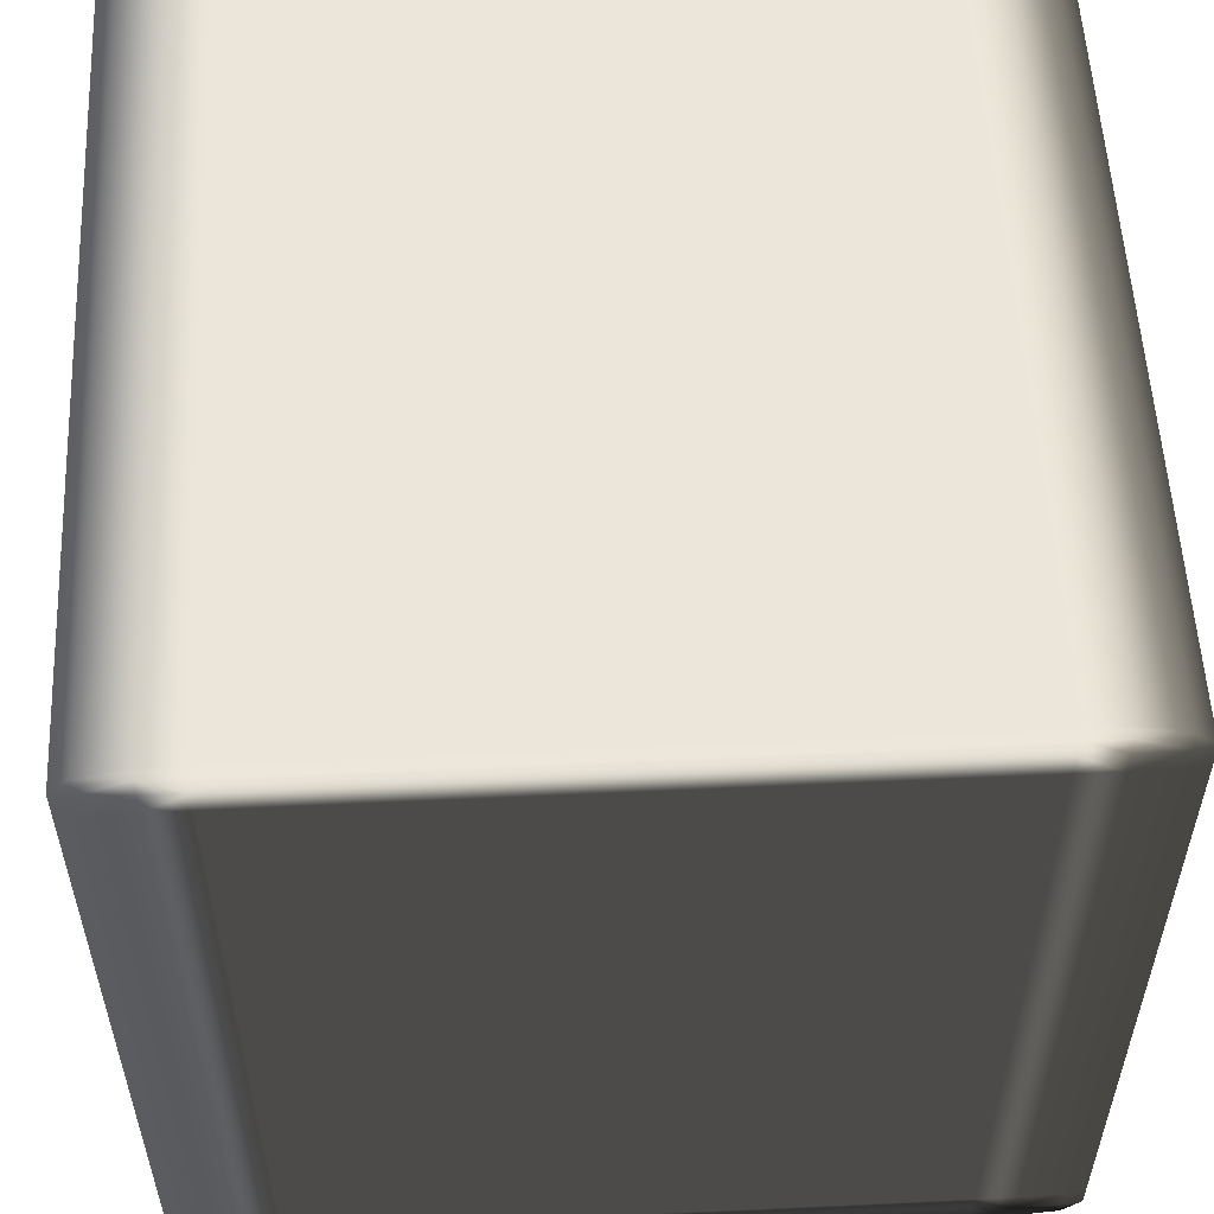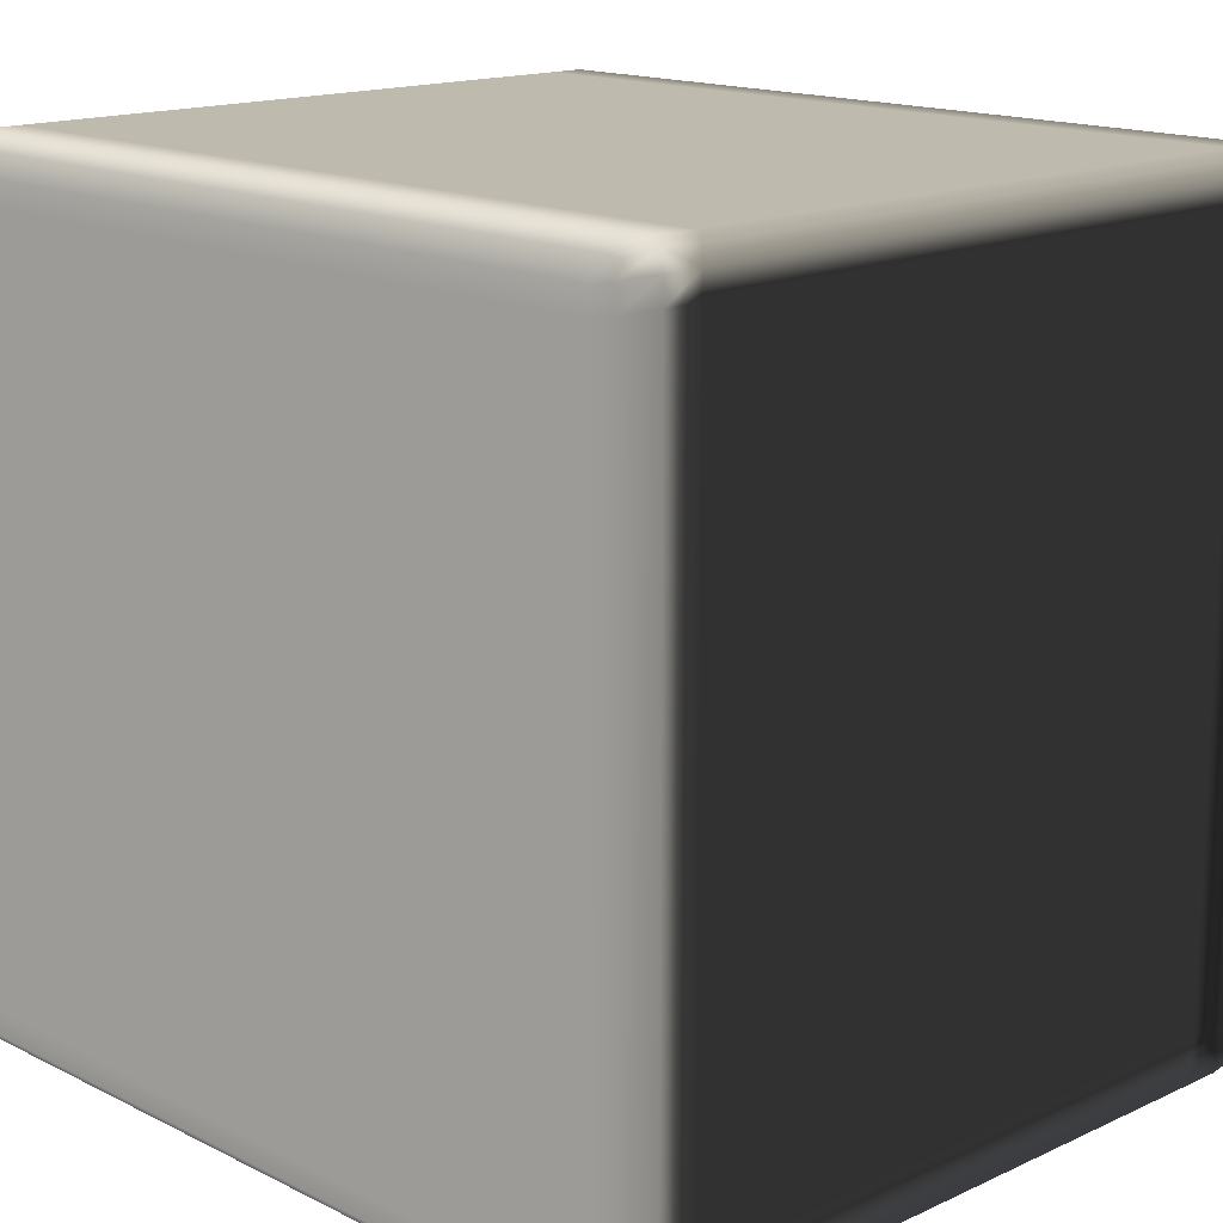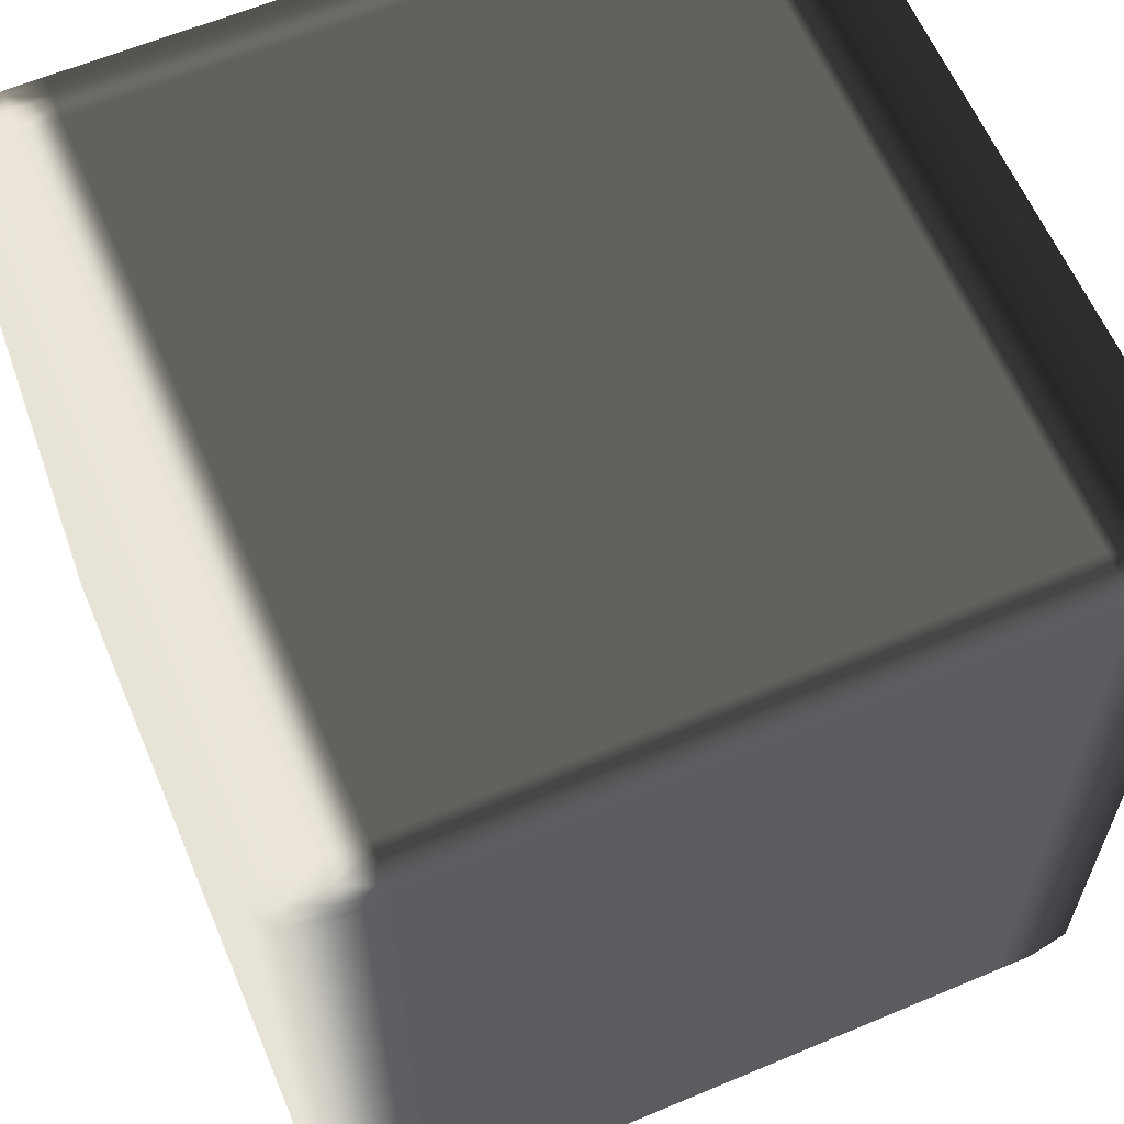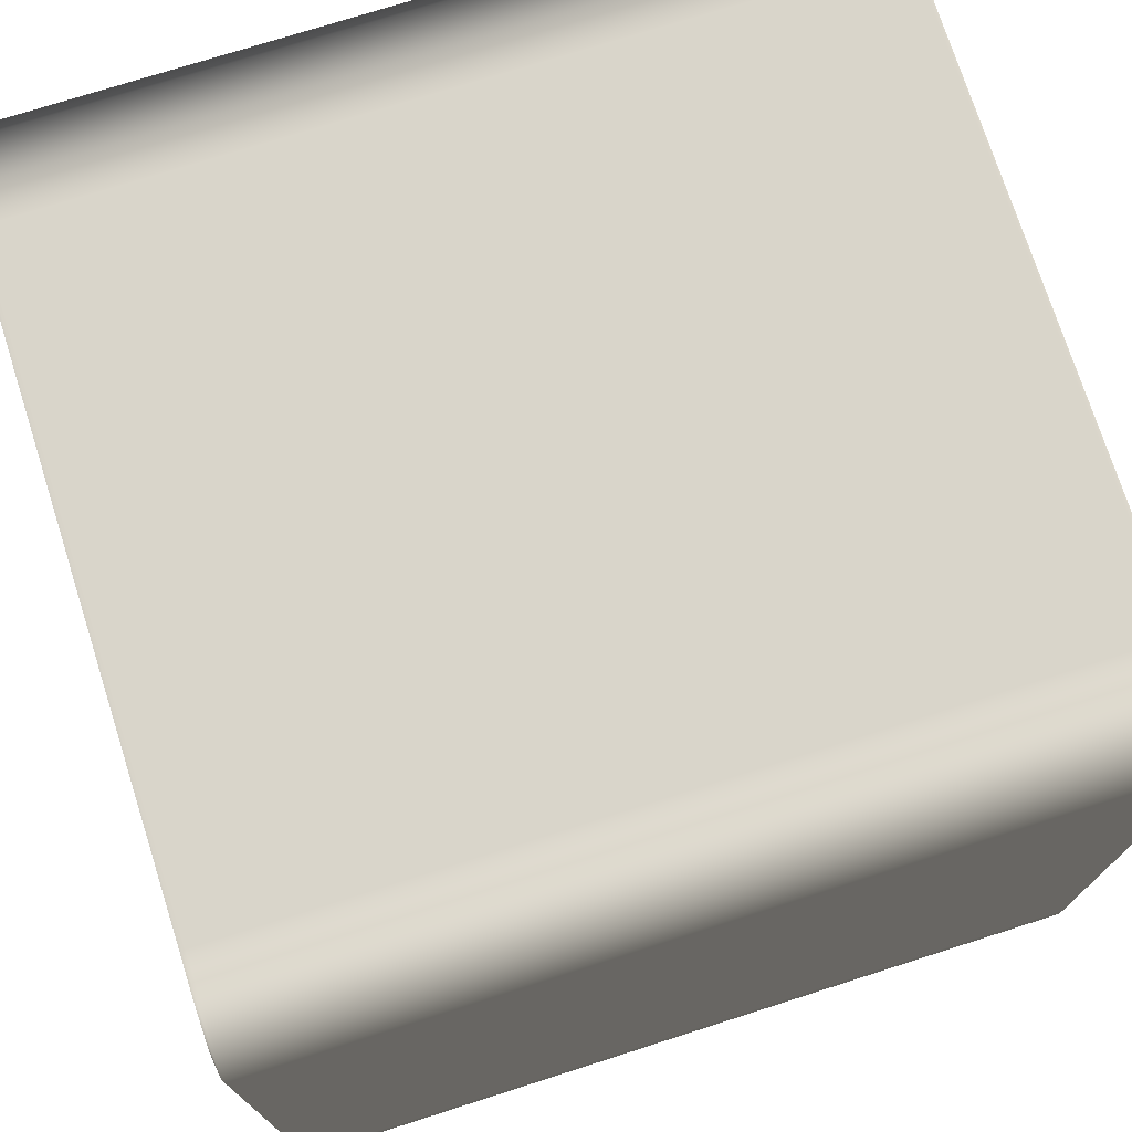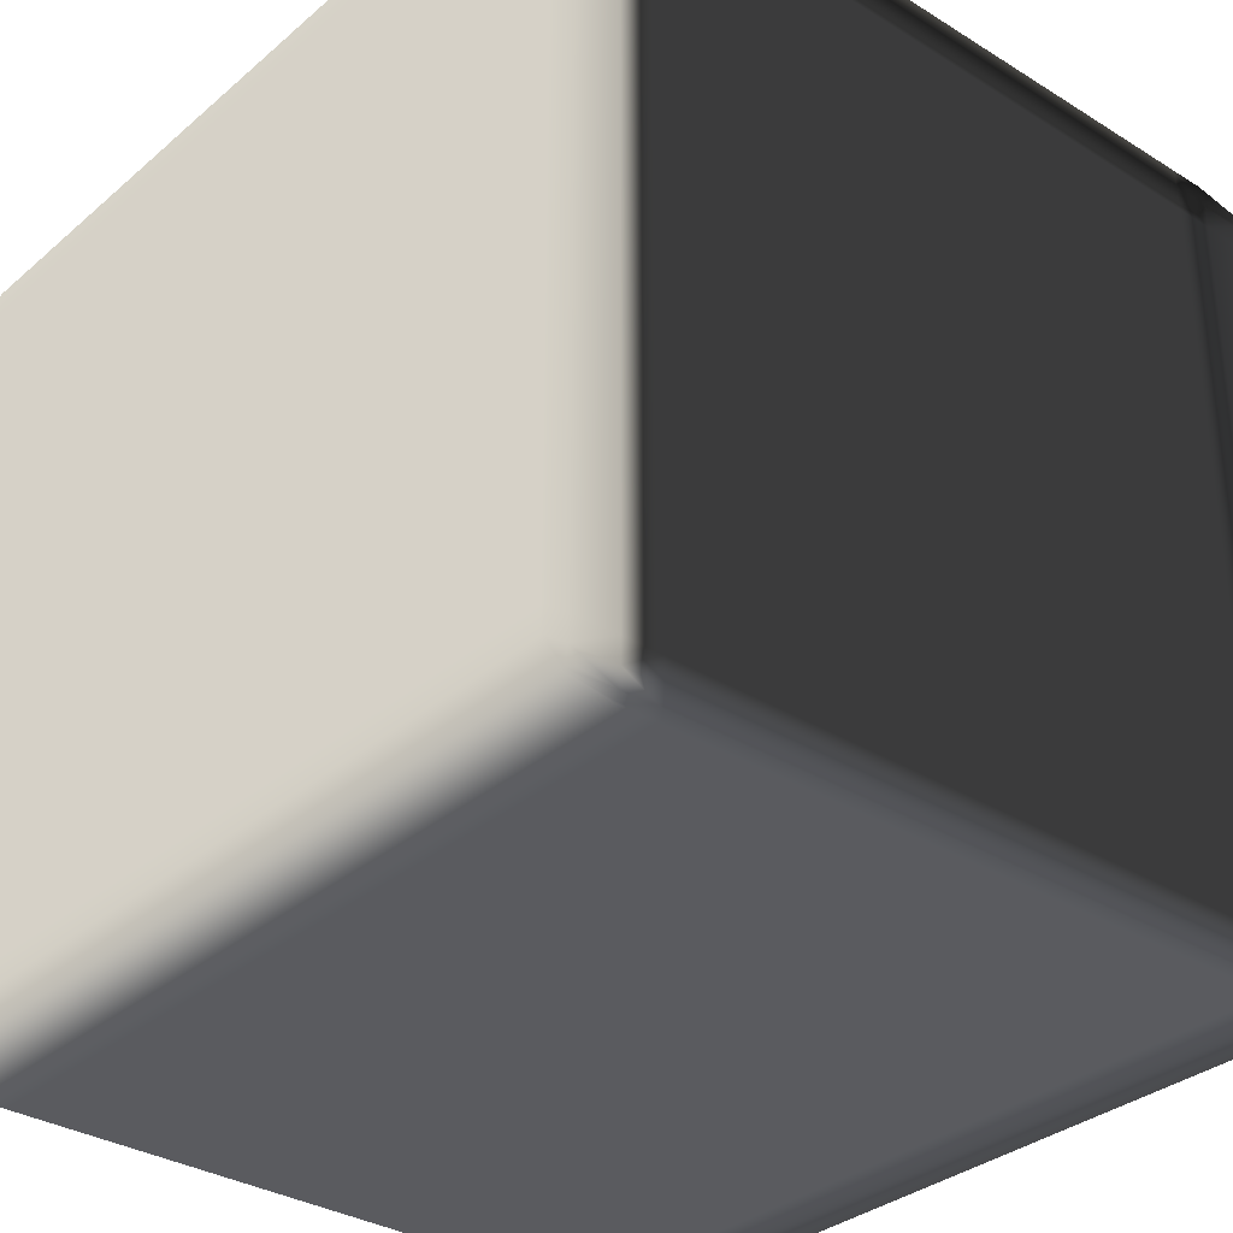
<metadata>
{"format":"obj","ext":"obj","renderer":"f3d","projection":"perspective","resolution":1024,"background":"white","views":[{"elev":55.2,"azim":-2.8,"up":"+Y"},{"elev":15.6,"azim":136.0,"up":"+Y"},{"elev":61.8,"azim":-23.1,"up":"+Z"},{"elev":74.4,"azim":-107.7,"up":"+Y"},{"elev":-32.8,"azim":-40.6,"up":"+Y"}]}
</metadata>
<code>
v -0.4778 -0.4687 0.4987
v -0.4679 -0.4868 0.4981
v -0.4778 -0.4908 0.4955
v -0.5 -0.4687 0.4955
v -0.4778 -0.44 0.4987
v -0.4778 -0.4908 0.4955
v -0.5 -0.4687 0.4919
v -0.5 -0.4687 0.4955
v -0.4778 -0.4908 0.4919
v -0.5 -0.44 0.4955
v -0.5 -0.44 0.4955
v -0.4778 0.44 0.4987
v -0.5 -0.4687 -0.4919
v -0.4778 -0.4908 -0.4919
v -0.5 -0.44 0.4919
v -0.5 0.44 0.4955
v -0.5 0.44 0.4955
v -0.4778 0.4687 0.4987
v -0.4778 -0.4908 -0.4919
v -0.5 -0.4687 -0.4955
v -0.5 -0.4687 -0.4919
v -0.4778 -0.4908 -0.4955
v -0.5 -0.44 -0.4919
v -0.5 -0.4687 -0.4955
v -0.4778 -0.4908 -0.4955
v -0.4778 -0.4687 -0.4987
v -0.5 -0.4687 -0.4955
v -0.4679 -0.4868 -0.4981
v -0.5 -0.44 -0.4955
v -0.5 -0.44 -0.4955
v -0.4778 -0.44 -0.4987
v -0.5 0.44 0.4919
v -0.5 0.44 -0.4955
v -0.4778 0.44 -0.4987
v -0.5 0.44 -0.4919
v -0.5 0.44 -0.4955
v -0.5 0.4687 -0.4955
v -0.4778 0.4687 -0.4987
v -0.5 0.4687 -0.4919
v -0.5 0.4687 -0.4955
v -0.4778 0.4908 -0.4955
v -0.5 0.4687 -0.4919
v -0.5 0.4687 -0.4955
v -0.4778 0.4908 -0.4955
v -0.4679 0.4868 -0.4981
v -0.4778 0.4908 -0.4919
v -0.5 0.4687 0.4919
v -0.5 0.4687 0.4919
v -0.4778 0.4908 0.4919
v -0.5 0.4687 0.4955
v -0.5 0.4687 0.4955
v -0.5 0.4687 0.4955
v -0.4778 0.4908 0.4955
v -0.4778 0.4908 0.4955
v -0.4679 0.4868 0.4981
v -0.4778 -0.4908 0.4955
v -0.4679 -0.4868 0.4981
v -0.4242 -0.4908 0.4987
v -0.4242 -0.5 0.4955
v -0.4242 -0.5 0.4955
v -0.4778 -0.4908 0.4919
v -0.4778 -0.4908 0.4955
v -0.3778 -0.5 0.4955
v -0.3778 -0.4908 0.4987
v -0.4242 -0.5 0.4919
v -0.3778 -0.5 0.4955
v -0.4778 -0.4908 -0.4919
v -0.4242 -0.5 -0.4919
v -0.4778 -0.4908 -0.4955
v 0.3778 -0.5 0.4955
v 0.3778 -0.4908 0.4987
v -0.3778 -0.5 0.4919
v 0.3778 -0.5 0.4919
v 0.3778 -0.5 0.4955
v 0.4242 -0.5 0.4955
v 0.4242 -0.4908 0.4987
v -0.3778 -0.5 -0.4919
v -0.4242 -0.5 -0.4955
v 0.4242 -0.5 0.4955
v 0.4242 -0.5 0.4919
v 0.4778 -0.4908 0.4955
v 0.4778 -0.4908 0.4955
v 0.4679 -0.4868 0.4981
v 0.4778 -0.4908 0.4919
v -0.4242 -0.4908 -0.4987
v -0.4778 -0.4908 -0.4955
v -0.4242 -0.5 -0.4955
v -0.4679 -0.4868 -0.4981
v -0.3778 -0.4908 -0.4987
v -0.3778 -0.5 -0.4955
v -0.3778 -0.5 -0.4955
v 0.3778 -0.4908 -0.4987
v 0.3778 -0.5 -0.4919
v 0.4242 -0.5 -0.4919
v 0.4778 -0.4908 -0.4919
v 0.3778 -0.5 -0.4955
v 0.3778 -0.5 -0.4955
v 0.4242 -0.4908 -0.4987
v 0.4242 -0.5 -0.4955
v 0.4242 -0.5 -0.4955
v 0.4778 -0.4908 -0.4955
v 0.4778 -0.4908 -0.4955
v 0.4679 -0.4868 -0.4981
v -0.4242 -0.4908 0.4987
v -0.4679 -0.4868 0.4981
v -0.4778 -0.4687 0.4987
v -0.4242 -0.4687 0.5
v -0.3778 -0.4908 0.4987
v -0.4242 -0.44 0.5
v -0.4778 -0.44 0.4987
v -0.3778 -0.4687 0.5
v 0.3778 -0.4908 0.4987
v -0.4242 0.44 0.5
v -0.4778 0.44 0.4987
v -0.3778 -0.44 0.5
v 0.3778 -0.4687 0.5
v 0.4242 -0.4908 0.4987
v 0.3778 -0.44 0.5
v -0.3778 0.44 0.5
v -0.4242 0.4687 0.5
v -0.4778 0.4687 0.4987
v 0.4242 -0.4687 0.5
v 0.3778 0.44 0.5
v -0.3778 0.4687 0.5
v -0.4242 0.4908 0.4987
v -0.4679 0.4868 0.4981
v -0.3778 0.4908 0.4987
v 0.3778 0.4687 0.5
v 0.3778 0.4908 0.4987
v 0.4778 -0.4687 0.4987
v 0.4679 -0.4868 0.4981
v 0.4778 -0.44 0.4987
v 0.4242 -0.44 0.5
v 0.4778 0.44 0.4987
v 0.4242 0.44 0.5
v 0.4778 0.4687 0.4987
v 0.4242 0.4687 0.5
v 0.4242 0.4908 0.4987
v 0.4679 0.4868 0.4981
v 0.4778 -0.4908 0.4955
v 0.4679 -0.4868 0.4981
v 0.4778 -0.4687 0.4987
v 0.5 -0.4687 0.4955
v 0.5 -0.4687 0.4955
v 0.4778 -0.4908 0.4919
v 0.4778 -0.4908 0.4955
v 0.5 -0.44 0.4955
v 0.4778 -0.44 0.4987
v 0.5 -0.4687 0.4919
v 0.4778 -0.4908 -0.4919
v 0.5 -0.4687 0.4955
v 0.5 -0.44 0.4919
v 0.5 -0.4687 0.4919
v 0.5 -0.44 0.4955
v 0.5 -0.4687 -0.4919
v 0.5 -0.4687 -0.4919
v 0.4778 -0.4908 -0.4955
v 0.5 0.44 0.4955
v 0.4778 0.44 0.4987
v 0.5 0.44 0.4919
v 0.5 0.44 0.4955
v 0.5 -0.44 -0.4919
v 0.5 -0.4687 -0.4955
v 0.5 -0.4687 -0.4955
v 0.5 0.4687 0.4955
v 0.4778 0.4687 0.4987
v 0.5 0.4687 0.4919
v 0.5 0.4687 0.4955
v 0.4778 0.4908 0.4955
v 0.4778 0.4908 0.4955
v 0.4679 0.4868 0.4981
v 0.4778 0.4908 0.4919
v 0.4778 -0.4687 -0.4987
v 0.4778 -0.4908 -0.4955
v 0.5 -0.4687 -0.4955
v 0.4679 -0.4868 -0.4981
v 0.4778 -0.44 -0.4987
v 0.5 -0.44 -0.4955
v 0.4778 0.44 -0.4987
v 0.5 -0.44 -0.4955
v 0.5 0.44 -0.4919
v 0.5 0.4687 -0.4919
v 0.4778 0.4908 0.4919
v 0.4778 0.4908 -0.4919
v 0.5 0.4687 -0.4919
v 0.5 0.44 -0.4955
v 0.5 0.44 -0.4955
v 0.4778 0.4687 -0.4987
v 0.5 0.4687 -0.4955
v 0.5 0.4687 -0.4955
v 0.5 0.4687 -0.4955
v 0.4778 0.4908 -0.4955
v 0.4778 0.4908 -0.4955
v 0.4679 0.4868 -0.4981
v -0.4242 0.4908 0.4987
v -0.4679 0.4868 0.4981
v -0.4778 0.4908 0.4955
v -0.4242 0.5 0.4955
v -0.3778 0.4908 0.4987
v -0.4778 0.4908 0.4955
v -0.4242 0.5 0.4919
v -0.4242 0.5 0.4955
v -0.4778 0.4908 0.4919
v -0.3778 0.5 0.4955
v 0.3778 0.4908 0.4987
v -0.3778 0.5 0.4919
v -0.3778 0.5 0.4955
v 0.3778 0.5 0.4955
v 0.3778 0.5 0.4955
v 0.4242 0.4908 0.4987
v -0.4242 0.5 -0.4919
v -0.4778 0.4908 -0.4919
v -0.3778 0.5 -0.4919
v 0.3778 0.5 0.4919
v 0.4242 0.5 0.4955
v 0.4242 0.5 0.4955
v -0.4242 0.5 -0.4955
v -0.4778 0.4908 -0.4955
v -0.3778 0.5 -0.4955
v -0.4778 0.4908 -0.4955
v -0.4242 0.4908 -0.4987
v -0.4242 0.5 -0.4955
v -0.3778 0.5 -0.4955
v -0.4679 0.4868 -0.4981
v -0.3778 0.4908 -0.4987
v 0.4778 0.4908 0.4955
v 0.4679 0.4868 0.4981
v 0.4242 0.5 0.4955
v 0.4778 0.4908 0.4919
v 0.4778 0.4908 0.4955
v 0.4242 0.5 0.4919
v 0.4242 0.5 0.4919
v 0.4778 0.4908 -0.4919
v 0.4778 0.4908 0.4919
v 0.3778 0.5 -0.4919
v 0.3778 0.5 -0.4955
v 0.3778 0.5 -0.4955
v 0.3778 0.4908 -0.4987
v 0.4242 0.5 -0.4919
v 0.4778 0.4908 -0.4955
v 0.4242 0.5 -0.4955
v 0.4242 0.5 -0.4955
v 0.4242 0.4908 -0.4987
v 0.4778 0.4908 -0.4955
v 0.4679 0.4868 -0.4981
v -0.4242 0.4908 -0.4987
v -0.4679 0.4868 -0.4981
v -0.4778 0.4687 -0.4987
v -0.4242 0.4687 -0.5
v -0.3778 0.4908 -0.4987
v -0.4242 0.44 -0.5
v -0.4778 0.44 -0.4987
v -0.3778 0.4687 -0.5
v 0.3778 0.4908 -0.4987
v -0.4242 -0.44 -0.5
v -0.4778 -0.44 -0.4987
v -0.3778 0.44 -0.5
v 0.3778 0.4687 -0.5
v 0.4242 0.4908 -0.4987
v -0.4242 -0.4687 -0.5
v -0.4778 -0.4687 -0.4987
v -0.3778 -0.44 -0.5
v 0.3778 0.44 -0.5
v -0.4242 -0.4908 -0.4987
v -0.4679 -0.4868 -0.4981
v -0.3778 -0.4687 -0.5
v -0.3778 -0.4908 -0.4987
v 0.3778 -0.44 -0.5
v 0.3778 -0.4687 -0.5
v 0.3778 -0.4908 -0.4987
v 0.4242 -0.44 -0.5
v 0.4242 -0.4687 -0.5
v 0.4242 -0.4908 -0.4987
v 0.4778 -0.4687 -0.4987
v 0.4679 -0.4868 -0.4981
v 0.4778 -0.44 -0.4987
v 0.4242 0.44 -0.5
v 0.4778 0.44 -0.4987
v 0.4242 0.4687 -0.5
v 0.4778 0.4687 -0.4987
v 0.4679 0.4868 -0.4981
g Cube_(12)_2120_7
f 1 3 2
f 1 4 3
f 4 1 5
f 6 8 7
f 6 7 9
f 4 5 10
f 7 8 11
f 10 5 12
f 9 7 13
f 9 13 14
f 7 11 15
f 13 7 15
f 10 12 16
f 15 11 17
f 16 12 18
f 19 21 20
f 19 20 22
f 13 15 23
f 24 13 23
f 25 27 26
f 25 26 28
f 29 26 27
f 24 23 30
f 29 31 26
f 23 15 32
f 15 17 32
f 33 31 29
f 33 34 31
f 30 23 35
f 23 32 35
f 30 35 36
f 37 34 33
f 37 38 34
f 36 35 39
f 39 35 32
f 36 39 40
f 38 37 41
f 42 44 43
f 38 41 45
f 42 46 44
f 39 32 47
f 48 46 42
f 47 32 17
f 48 49 46
f 47 17 50
f 51 49 48
f 16 18 52
f 51 53 49
f 54 52 18
f 54 18 55
f 56 58 57
f 56 59 58
f 60 62 61
f 58 59 63
f 58 63 64
f 60 61 65
f 65 66 60
f 65 61 67
f 65 67 68
f 68 67 69
f 64 63 70
f 64 70 71
f 65 72 66
f 68 72 65
f 66 72 73
f 66 73 74
f 71 70 75
f 71 75 76
f 68 77 72
f 73 72 77
f 68 69 78
f 78 77 68
f 74 80 79
f 74 73 80
f 76 75 81
f 82 79 80
f 76 81 83
f 82 80 84
f 85 87 86
f 85 86 88
f 87 85 89
f 87 89 90
f 78 91 77
f 90 89 92
f 73 77 93
f 80 73 93
f 93 77 91
f 84 80 94
f 80 93 94
f 84 94 95
f 90 92 96
f 93 91 97
f 94 93 97
f 96 92 98
f 95 94 99
f 94 97 99
f 96 98 100
f 95 99 101
f 102 100 98
f 102 98 103
f 104 106 105
f 104 107 106
f 107 104 108
f 106 107 109
f 106 109 110
f 107 108 111
f 111 108 112
f 110 109 113
f 110 113 114
f 107 115 109
f 107 111 115
f 111 112 116
f 116 112 117
f 118 111 116
f 118 115 111
f 109 115 119
f 109 119 113
f 114 113 120
f 114 120 121
f 116 117 122
f 118 116 122
f 123 115 118
f 123 119 115
f 113 119 124
f 113 124 120
f 124 119 123
f 121 120 125
f 125 120 124
f 121 125 126
f 125 124 127
f 127 124 128
f 124 123 128
f 127 128 129
f 130 122 117
f 130 117 131
f 122 130 132
f 122 132 133
f 118 122 133
f 123 118 133
f 133 132 134
f 123 133 135
f 133 134 135
f 128 123 135
f 135 134 136
f 129 128 137
f 128 135 137
f 135 136 137
f 129 137 138
f 138 137 136
f 138 136 139
f 140 142 141
f 140 143 142
f 144 146 145
f 142 143 147
f 142 147 148
f 144 145 149
f 149 145 150
f 151 153 152
f 151 152 154
f 149 150 155
f 152 153 156
f 155 150 157
f 148 147 158
f 148 158 159
f 154 152 160
f 154 160 161
f 152 156 162
f 160 152 162
f 155 157 163
f 162 156 164
f 159 158 165
f 159 165 166
f 161 160 167
f 161 167 168
f 166 165 169
f 170 168 167
f 166 169 171
f 170 167 172
f 173 175 174
f 173 174 176
f 177 175 173
f 177 178 175
f 179 178 177
f 162 164 180
f 160 162 181
f 167 160 181
f 181 162 180
f 172 167 182
f 167 181 182
f 183 185 184
f 179 186 178
f 181 180 187
f 182 181 187
f 188 186 179
f 184 185 189
f 182 187 190
f 188 191 186
f 184 189 192
f 193 191 188
f 193 188 194
f 195 197 196
f 195 198 197
f 198 195 199
f 200 202 201
f 200 201 203
f 198 199 204
f 204 199 205
f 202 207 206
f 202 206 201
f 204 205 208
f 206 207 209
f 208 205 210
f 203 201 211
f 203 211 212
f 201 206 213
f 201 213 211
f 206 209 214
f 213 206 214
f 208 210 215
f 214 209 216
f 212 211 217
f 212 217 218
f 211 213 219
f 211 219 217
f 220 222 221
f 221 222 223
f 220 221 224
f 221 223 225
f 226 215 210
f 226 210 227
f 228 230 229
f 228 229 231
f 214 216 232
f 232 234 233
f 213 214 235
f 219 213 235
f 235 214 232
f 225 223 236
f 219 235 237
f 225 236 238
f 232 233 239
f 235 232 239
f 237 235 239
f 239 233 240
f 238 236 241
f 237 239 242
f 239 240 242
f 238 241 243
f 243 241 244
f 243 244 245
f 246 248 247
f 246 249 248
f 249 246 250
f 248 249 251
f 248 251 252
f 249 250 253
f 253 250 254
f 252 251 255
f 252 255 256
f 249 257 251
f 249 253 257
f 253 254 258
f 258 254 259
f 256 255 260
f 256 260 261
f 251 262 255
f 251 257 262
f 263 257 253
f 263 253 258
f 261 260 264
f 261 264 265
f 255 266 260
f 264 260 266
f 255 262 266
f 264 266 267
f 268 262 257
f 266 262 268
f 268 257 263
f 267 266 269
f 266 268 269
f 267 269 270
f 271 268 263
f 269 268 271
f 270 269 272
f 269 271 272
f 270 272 273
f 273 272 274
f 271 274 272
f 273 274 275
f 271 276 274
f 271 263 277
f 277 276 271
f 277 263 258
f 277 278 276
f 277 258 279
f 279 278 277
f 258 259 279
f 279 280 278
f 280 279 259
f 280 259 281

</code>
